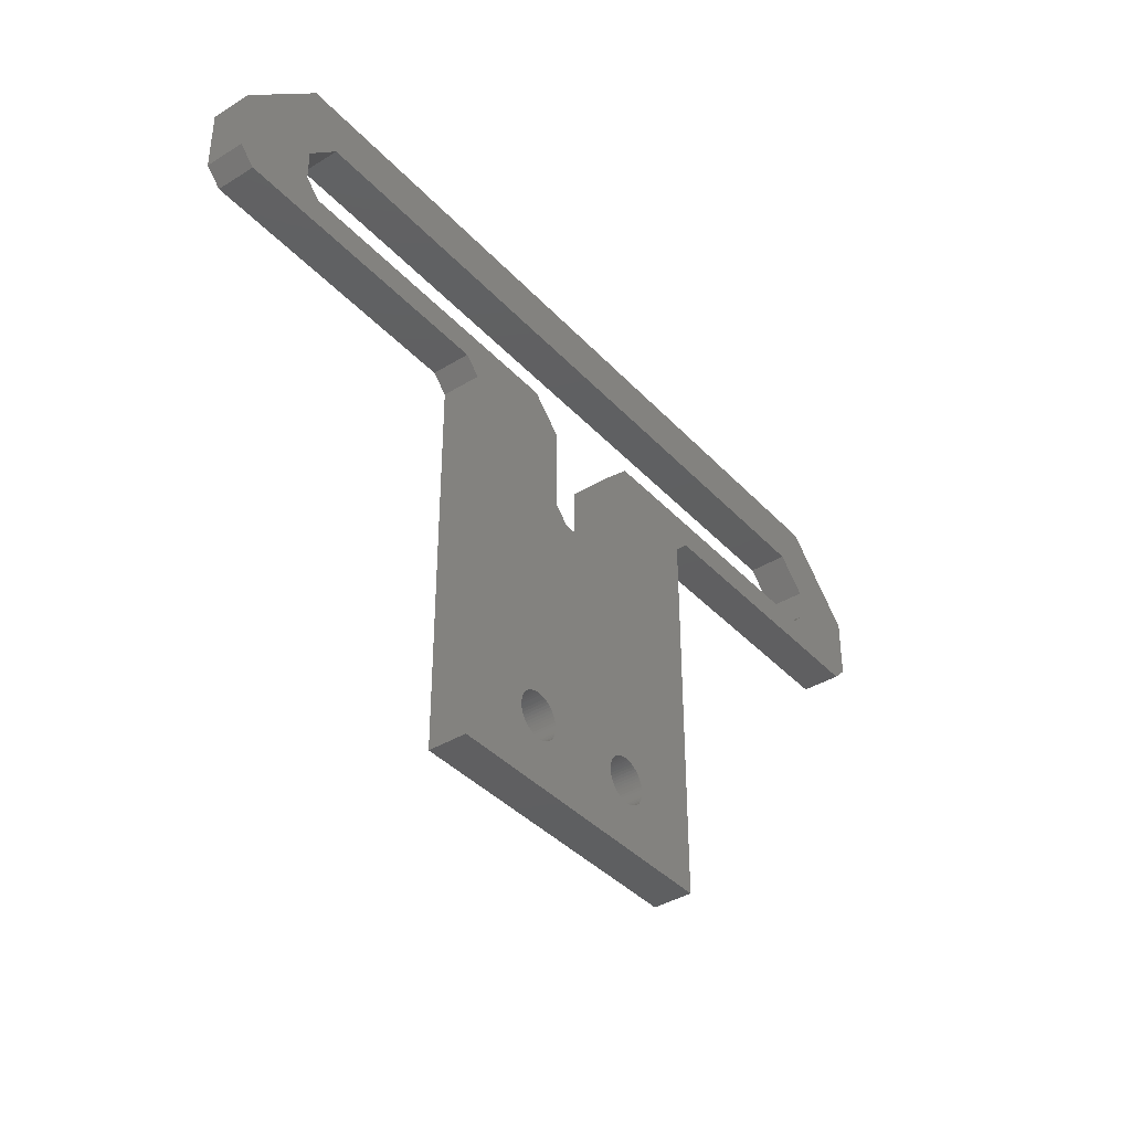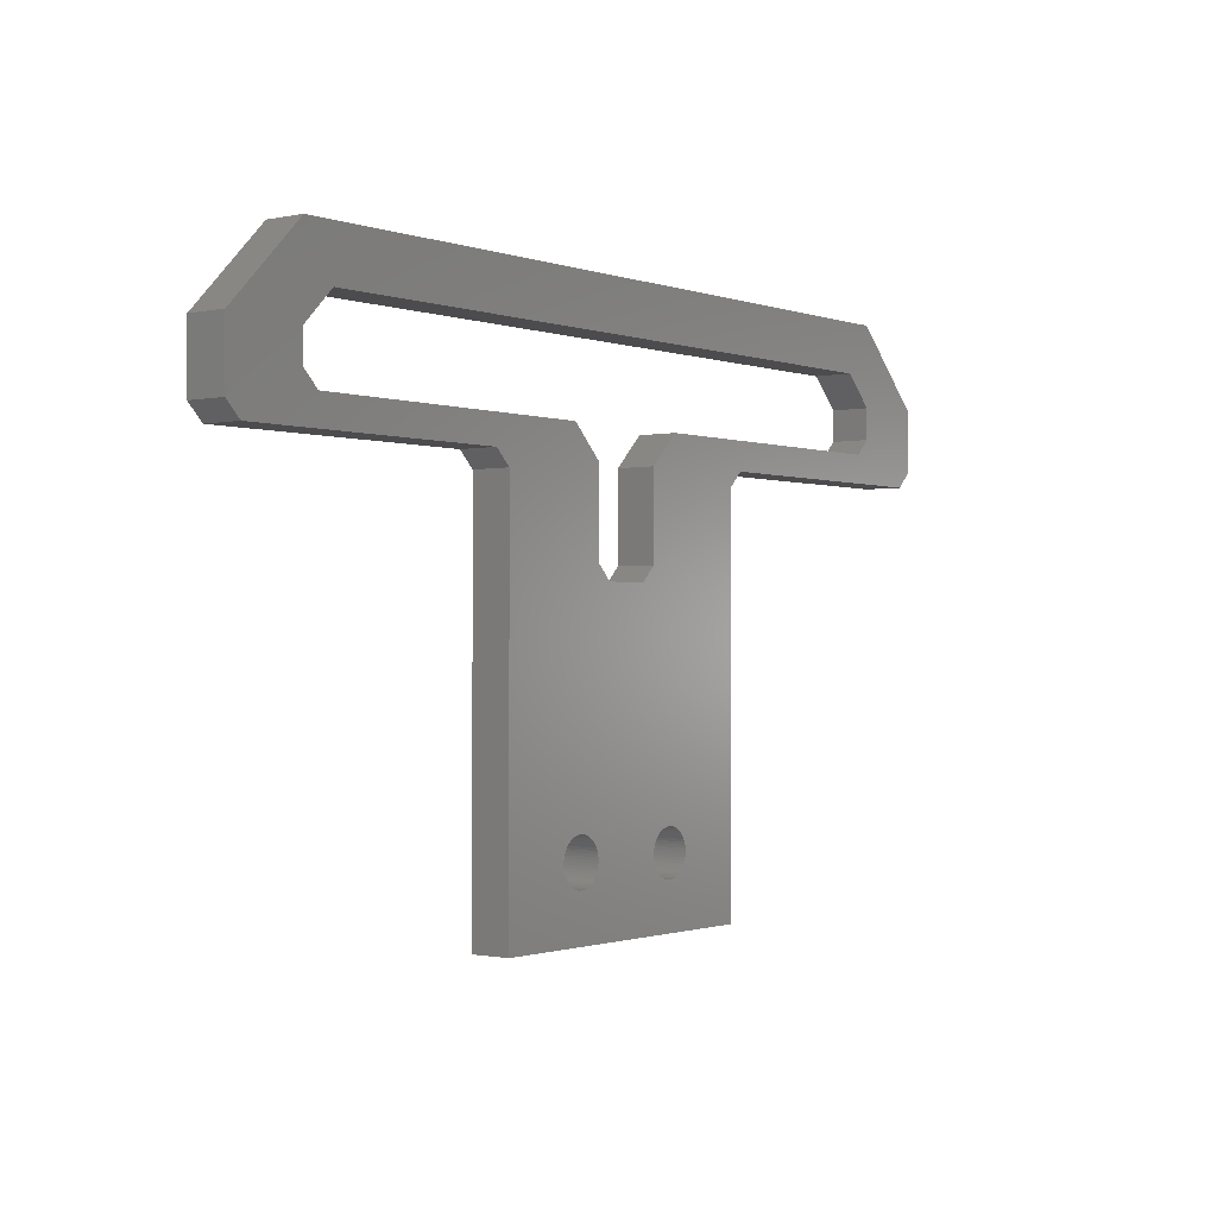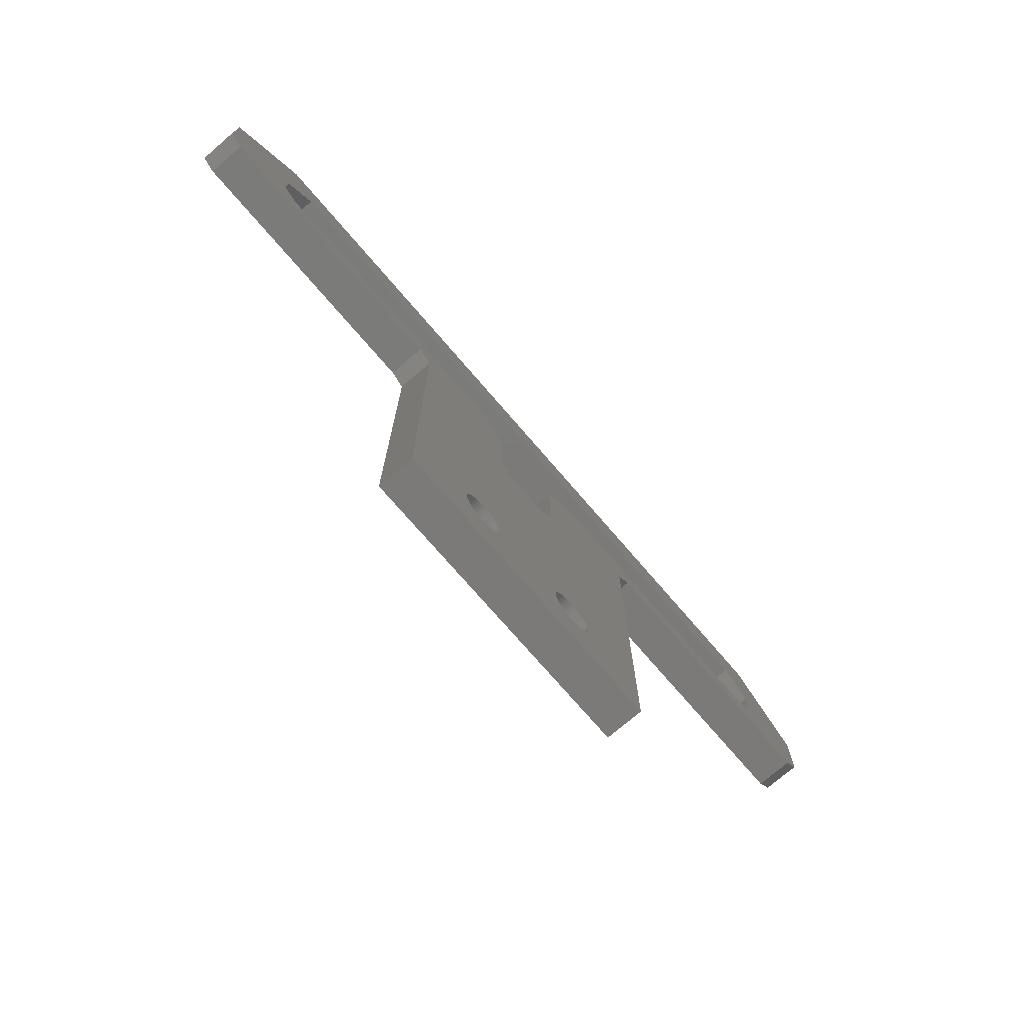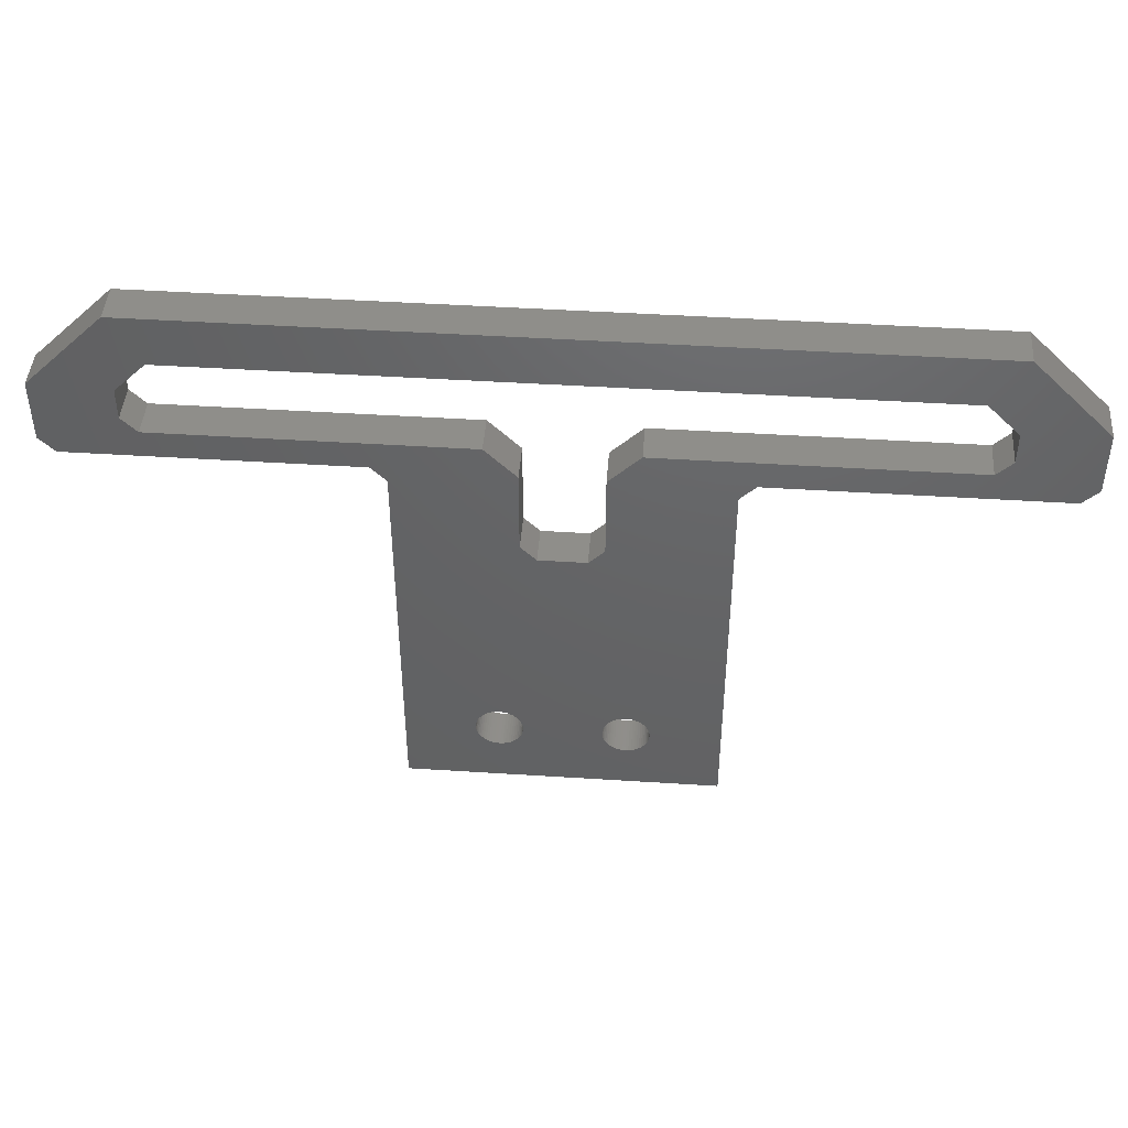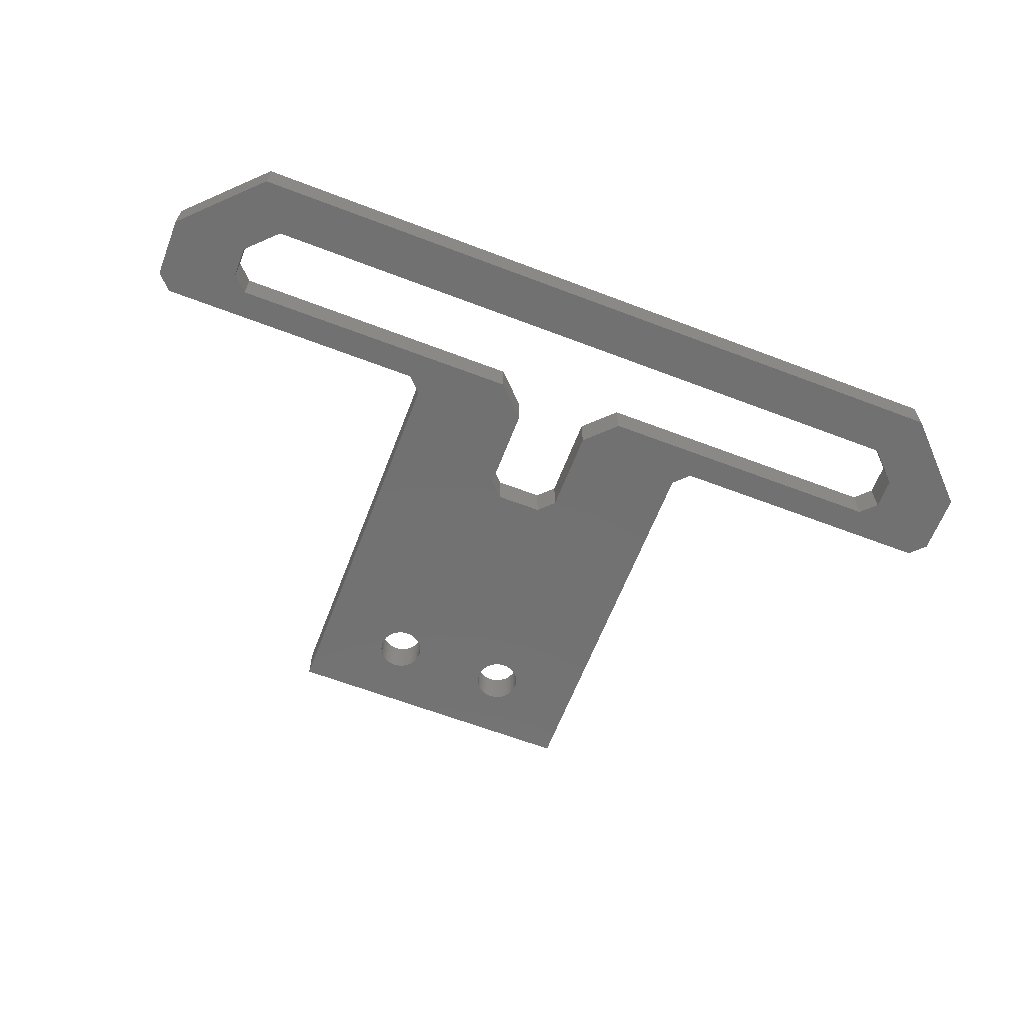
<metadata>
{"format":"stl","ext":"stl","renderer":"f3d","projection":"perspective","resolution":1024,"background":"white","views":[{"elev":-39.0,"azim":127.6,"up":"+Y"},{"elev":-1.0,"azim":127.6,"up":"+Y"},{"elev":-73.8,"azim":-49.3,"up":"+Y"},{"elev":44.7,"azim":4.3,"up":"+Y"},{"elev":-63.5,"azim":158.9,"up":"+Z"}]}
</metadata>
<code>
# stl→obj: 268 verts, 544 faces
v -27.5 296.5 2.5
v -27.5 296.5 0
v -29.5 298.5 2.5
v -29.5 298.5 0
v -49 298.5 2.5
v -49 298.5 0
v -35 295.7 0
v -36 296.7 0
v -54 296.7 0
v -50 299.5 0
v -55 297.7 0
v -55 301.7 0
v -27.5 291 0
v -29.85 276.2 0
v -29.99 276.1 0
v -26.5 290 0
v -29.7 276.3 0
v -29.53 276.3 0
v -29.36 276.4 0
v -29.18 276.4 0
v -29 276.4 0
v -28.82 276.4 0
v -28.64 276.4 0
v -23.5 290 0
v -21.36 276.4 0
v -21.18 276.4 0
v -21 276.4 0
v -20.82 276.4 0
v -20.64 276.4 0
v -20.47 276.3 0
v -20.3 276.3 0
v -20.15 276.2 0
v -22.5 291 0
v -15 295.7 0
v -22.5 296.5 0
v -20.5 298.5 0
v -14 296.7 0
v -1 298.5 0
v 4 296.7 0
v 0 299.5 0
v 5 297.7 0
v 5 301.7 0
v 0 301.5 0
v -2 303.5 0
v 0 306.7 0
v -48 303.5 0
v -50 306.7 0
v -50 301.5 0
v -15 270.4 0
v -19.77 275.8 0
v -19.88 275.9 0
v -20.01 276.1 0
v -35 270.4 0
v -21.36 273.5 0
v -21.18 273.5 0
v -21 273.4 0
v -30.23 275.8 0
v -30.33 275.6 0
v -30.4 275.5 0
v -22.49 274.8 0
v -27.51 274.8 0
v -22.5 274.9 0
v -27.5 274.9 0
v -22.49 275.1 0
v -27.51 275.1 0
v -22.46 275.3 0
v -27.54 275.3 0
v -22.4 275.5 0
v -27.6 275.5 0
v -22.33 275.6 0
v -27.67 275.6 0
v -22.23 275.8 0
v -27.77 275.8 0
v -22.12 275.9 0
v -27.88 275.9 0
v -21.99 276.1 0
v -28.01 276.1 0
v -21.85 276.2 0
v -28.15 276.2 0
v -21.7 276.3 0
v -28.3 276.3 0
v -21.53 276.3 0
v -28.47 276.3 0
v -27.54 274.6 0
v -22.46 274.6 0
v -27.6 274.4 0
v -22.4 274.4 0
v -27.67 274.2 0
v -22.33 274.2 0
v -27.77 274.1 0
v -22.23 274.1 0
v -27.88 274 0
v -22.12 274 0
v -28.01 273.8 0
v -21.99 273.8 0
v -28.15 273.7 0
v -21.85 273.7 0
v -28.3 273.6 0
v -21.7 273.6 0
v -28.47 273.5 0
v -21.53 273.5 0
v -28.64 273.5 0
v -20.82 273.5 0
v -20.64 273.5 0
v -20.47 273.5 0
v -20.3 273.6 0
v -20.15 273.7 0
v -20.01 273.8 0
v -19.88 274 0
v -19.77 274.1 0
v -19.67 274.2 0
v -19.6 274.4 0
v -19.54 274.6 0
v -19.51 274.8 0
v -19.5 274.9 0
v -19.51 275.1 0
v -19.54 275.3 0
v -19.6 275.5 0
v -19.67 275.6 0
v -30.49 275.1 0
v -30.5 274.9 0
v -30.49 274.8 0
v -30.46 274.6 0
v -30.4 274.4 0
v -30.33 274.2 0
v -30.23 274.1 0
v -30.12 274 0
v -29.99 273.8 0
v -29.85 273.7 0
v -29.7 273.6 0
v -29.53 273.5 0
v -29.36 273.5 0
v -29.18 273.5 0
v -29 273.4 0
v -28.82 273.5 0
v -30.12 275.9 0
v -30.46 275.3 0
v -22.5 296.5 2.5
v -20.5 298.5 2.5
v -1 298.5 2.5
v -22.5 291 2.5
v -23.5 290 2.5
v -26.5 290 2.5
v -27.5 291 2.5
v -50 299.5 2.5
v 0 299.5 2.5
v 0 301.5 2.5
v -2 303.5 2.5
v -48 303.5 2.5
v -50 301.5 2.5
v -36 296.7 2.5
v -35 295.7 2.5
v -54 296.7 2.5
v -14 296.7 2.5
v -15 295.7 2.5
v 4 296.7 2.5
v -55 297.7 2.5
v 5 297.7 2.5
v 5 301.7 2.5
v -55 301.7 2.5
v -50 306.7 2.5
v 0 306.7 2.5
v -22.49 275.1 2.5
v -27.51 275.1 2.5
v -22.5 274.9 2.5
v -27.5 274.9 2.5
v -22.49 274.8 2.5
v -27.51 274.8 2.5
v -22.46 274.6 2.5
v -27.54 274.6 2.5
v -22.4 274.4 2.5
v -27.6 274.4 2.5
v -22.33 274.2 2.5
v -27.67 274.2 2.5
v -22.23 274.1 2.5
v -27.77 274.1 2.5
v -22.12 274 2.5
v -27.88 274 2.5
v -21.99 273.8 2.5
v -28.01 273.8 2.5
v -21.85 273.7 2.5
v -28.15 273.7 2.5
v -21.7 273.6 2.5
v -28.3 273.6 2.5
v -21.53 273.5 2.5
v -28.47 273.5 2.5
v -21.36 273.5 2.5
v -28.64 273.5 2.5
v -15 270.4 2.5
v -35 270.4 2.5
v -28.82 273.5 2.5
v -29 273.4 2.5
v -27.54 275.3 2.5
v -22.46 275.3 2.5
v -27.6 275.5 2.5
v -22.4 275.5 2.5
v -27.67 275.6 2.5
v -22.33 275.6 2.5
v -27.77 275.8 2.5
v -22.23 275.8 2.5
v -27.88 275.9 2.5
v -22.12 275.9 2.5
v -28.01 276.1 2.5
v -21.99 276.1 2.5
v -28.15 276.2 2.5
v -21.85 276.2 2.5
v -28.3 276.3 2.5
v -21.7 276.3 2.5
v -28.47 276.3 2.5
v -21.53 276.3 2.5
v -28.64 276.4 2.5
v -21.36 276.4 2.5
v -21.18 276.4 2.5
v -21 276.4 2.5
v -20.82 276.4 2.5
v -20.64 276.4 2.5
v -20.47 276.3 2.5
v -20.3 276.3 2.5
v -20.15 276.2 2.5
v -20.01 276.1 2.5
v -19.88 275.9 2.5
v -19.77 275.8 2.5
v -19.67 275.6 2.5
v -19.6 275.5 2.5
v -19.54 275.3 2.5
v -19.51 275.1 2.5
v -19.5 274.9 2.5
v -19.51 274.8 2.5
v -19.54 274.6 2.5
v -19.6 274.4 2.5
v -19.67 274.2 2.5
v -19.77 274.1 2.5
v -19.88 274 2.5
v -20.01 273.8 2.5
v -20.15 273.7 2.5
v -20.3 273.6 2.5
v -20.47 273.5 2.5
v -20.64 273.5 2.5
v -20.82 273.5 2.5
v -21 273.4 2.5
v -21.18 273.5 2.5
v -30.49 274.8 2.5
v -30.5 274.9 2.5
v -30.49 275.1 2.5
v -30.46 275.3 2.5
v -30.4 275.5 2.5
v -30.33 275.6 2.5
v -30.23 275.8 2.5
v -30.12 275.9 2.5
v -29.99 276.1 2.5
v -29.85 276.2 2.5
v -29.7 276.3 2.5
v -29.53 276.3 2.5
v -29.36 276.4 2.5
v -29.18 276.4 2.5
v -29 276.4 2.5
v -28.82 276.4 2.5
v -29.18 273.5 2.5
v -29.36 273.5 2.5
v -29.53 273.5 2.5
v -29.7 273.6 2.5
v -29.85 273.7 2.5
v -29.99 273.8 2.5
v -30.12 274 2.5
v -30.23 274.1 2.5
v -30.33 274.2 2.5
v -30.4 274.4 2.5
v -30.46 274.6 2.5
f 1 2 3
f 3 2 4
f 3 4 5
f 5 4 6
f 2 7 4
f 4 7 8
f 4 8 6
f 6 8 9
f 6 9 10
f 10 9 11
f 10 11 12
f 2 13 7
f 7 13 14
f 7 14 15
f 13 16 14
f 14 16 17
f 17 16 18
f 18 16 19
f 19 16 20
f 20 16 21
f 21 16 22
f 22 16 23
f 23 16 24
f 23 24 25
f 25 24 26
f 26 24 27
f 27 24 28
f 28 24 29
f 29 24 30
f 30 24 31
f 31 24 32
f 32 24 33
f 32 33 34
f 34 33 35
f 34 35 36
f 34 36 37
f 37 36 38
f 37 38 39
f 39 38 40
f 39 40 41
f 41 40 42
f 42 40 43
f 42 43 44
f 42 44 45
f 45 44 46
f 45 46 47
f 47 46 12
f 12 46 48
f 12 48 10
f 49 50 34
f 34 50 51
f 34 51 52
f 53 54 49
f 49 54 55
f 49 55 56
f 7 57 53
f 53 57 58
f 53 58 59
f 60 61 62
f 62 61 63
f 62 63 64
f 64 63 65
f 64 65 66
f 66 65 67
f 66 67 68
f 68 67 69
f 68 69 70
f 70 69 71
f 70 71 72
f 72 71 73
f 72 73 74
f 74 73 75
f 74 75 76
f 76 75 77
f 76 77 78
f 78 77 79
f 78 79 80
f 80 79 81
f 80 81 82
f 82 81 83
f 82 83 25
f 25 83 23
f 61 60 84
f 84 60 85
f 84 85 86
f 86 85 87
f 86 87 88
f 88 87 89
f 88 89 90
f 90 89 91
f 90 91 92
f 92 91 93
f 92 93 94
f 94 93 95
f 94 95 96
f 96 95 97
f 96 97 98
f 98 97 99
f 98 99 100
f 100 99 101
f 100 101 102
f 102 101 54
f 102 54 53
f 56 103 49
f 49 103 104
f 49 104 105
f 105 106 49
f 49 106 107
f 49 107 108
f 108 109 49
f 49 109 110
f 49 110 111
f 111 112 49
f 49 112 113
f 49 113 114
f 114 115 49
f 49 115 116
f 49 116 117
f 117 118 49
f 49 118 119
f 49 119 50
f 52 32 34
f 120 121 53
f 53 121 122
f 53 122 123
f 123 124 53
f 53 124 125
f 53 125 126
f 126 127 53
f 53 127 128
f 53 128 129
f 129 130 53
f 53 130 131
f 53 131 132
f 132 133 53
f 53 133 134
f 53 134 135
f 135 102 53
f 15 136 7
f 7 136 57
f 59 137 53
f 53 137 120
f 35 138 36
f 36 138 139
f 36 139 38
f 38 139 140
f 141 33 142
f 142 33 24
f 138 35 141
f 141 35 33
f 143 16 144
f 144 16 13
f 142 24 143
f 143 24 16
f 5 6 145
f 145 6 10
f 146 40 140
f 140 40 38
f 40 146 43
f 43 146 147
f 148 44 147
f 147 44 43
f 44 148 46
f 46 148 149
f 150 48 149
f 149 48 46
f 145 10 150
f 150 10 48
f 2 1 13
f 13 1 144
f 151 8 152
f 152 8 7
f 8 151 9
f 9 151 153
f 37 154 34
f 34 154 155
f 154 37 156
f 156 37 39
f 9 153 11
f 11 153 157
f 41 158 39
f 39 158 156
f 158 41 159
f 159 41 42
f 12 160 47
f 47 160 161
f 11 157 12
f 12 157 160
f 45 162 42
f 42 162 159
f 47 161 45
f 45 161 162
f 163 164 165
f 165 164 166
f 165 166 167
f 167 166 168
f 167 168 169
f 169 168 170
f 169 170 171
f 171 170 172
f 171 172 173
f 173 172 174
f 173 174 175
f 175 174 176
f 175 176 177
f 177 176 178
f 177 178 179
f 179 178 180
f 179 180 181
f 181 180 182
f 181 182 183
f 183 182 184
f 183 184 185
f 185 184 186
f 185 186 187
f 187 186 188
f 187 188 189
f 189 188 190
f 190 188 191
f 190 191 192
f 164 163 193
f 193 163 194
f 193 194 195
f 195 194 196
f 195 196 197
f 197 196 198
f 197 198 199
f 199 198 200
f 199 200 201
f 201 200 202
f 201 202 203
f 203 202 204
f 203 204 205
f 205 204 206
f 205 206 207
f 207 206 208
f 207 208 209
f 209 208 210
f 209 210 211
f 211 210 212
f 211 212 143
f 143 212 142
f 142 212 213
f 142 213 214
f 214 215 142
f 142 215 216
f 142 216 217
f 217 218 142
f 142 218 219
f 142 219 141
f 141 219 155
f 141 155 138
f 138 155 139
f 139 155 154
f 139 154 140
f 140 154 156
f 140 156 146
f 146 156 158
f 146 158 159
f 219 220 155
f 155 220 221
f 155 221 222
f 155 222 189
f 189 222 223
f 189 223 224
f 224 225 189
f 189 225 226
f 189 226 227
f 227 228 189
f 189 228 229
f 189 229 230
f 230 231 189
f 189 231 232
f 189 232 233
f 233 234 189
f 189 234 235
f 189 235 236
f 236 237 189
f 189 237 238
f 189 238 239
f 239 240 189
f 189 240 241
f 189 241 187
f 242 243 190
f 190 243 244
f 190 244 245
f 245 246 190
f 190 246 247
f 190 247 248
f 190 248 152
f 152 248 249
f 152 249 250
f 250 251 152
f 152 251 144
f 152 144 1
f 144 251 143
f 143 251 252
f 143 252 253
f 253 254 143
f 143 254 255
f 143 255 256
f 256 257 143
f 143 257 211
f 192 258 190
f 190 258 259
f 190 259 260
f 260 261 190
f 190 261 262
f 190 262 263
f 263 264 190
f 190 264 265
f 190 265 266
f 266 267 190
f 190 267 268
f 190 268 242
f 1 3 152
f 152 3 151
f 151 3 5
f 151 5 153
f 153 5 145
f 153 145 157
f 157 145 160
f 160 145 150
f 160 150 149
f 160 149 161
f 161 149 148
f 161 148 162
f 162 148 159
f 159 148 147
f 159 147 146
f 152 7 190
f 190 7 53
f 189 49 155
f 155 49 34
f 242 122 243
f 243 122 121
f 243 121 244
f 244 121 120
f 244 120 245
f 245 120 137
f 245 137 246
f 246 137 59
f 246 59 247
f 247 59 58
f 247 58 248
f 248 58 57
f 248 57 249
f 249 57 136
f 249 136 250
f 250 136 15
f 250 15 251
f 251 15 14
f 251 14 252
f 252 14 17
f 252 17 253
f 253 17 18
f 253 18 254
f 254 18 19
f 254 19 255
f 255 19 20
f 255 20 256
f 256 20 21
f 256 21 257
f 257 21 22
f 257 22 211
f 211 22 23
f 211 23 209
f 209 23 83
f 209 83 207
f 207 83 81
f 207 81 205
f 205 81 79
f 205 79 203
f 203 79 77
f 203 77 201
f 201 77 75
f 201 75 199
f 199 75 73
f 199 73 197
f 197 73 71
f 197 71 195
f 195 71 69
f 195 69 193
f 193 69 67
f 193 67 164
f 164 67 65
f 164 65 166
f 166 65 63
f 166 63 168
f 168 63 61
f 168 61 170
f 170 61 84
f 170 84 172
f 172 84 86
f 172 86 174
f 174 86 88
f 174 88 176
f 176 88 90
f 176 90 178
f 178 90 92
f 178 92 180
f 180 92 94
f 180 94 182
f 182 94 96
f 182 96 184
f 184 96 98
f 184 98 186
f 186 98 100
f 186 100 188
f 188 100 102
f 188 102 191
f 191 102 135
f 191 135 192
f 192 135 134
f 192 134 258
f 258 134 133
f 258 133 259
f 259 133 132
f 259 132 260
f 260 132 131
f 260 131 261
f 261 131 130
f 261 130 262
f 262 130 129
f 262 129 263
f 263 129 128
f 263 128 264
f 264 128 127
f 264 127 265
f 265 127 126
f 265 126 266
f 266 126 125
f 266 125 267
f 267 125 124
f 267 124 268
f 268 124 123
f 268 123 242
f 242 123 122
f 167 60 165
f 165 60 62
f 165 62 163
f 163 62 64
f 163 64 194
f 194 64 66
f 194 66 196
f 196 66 68
f 196 68 198
f 198 68 70
f 198 70 200
f 200 70 72
f 200 72 202
f 202 72 74
f 202 74 204
f 204 74 76
f 204 76 206
f 206 76 78
f 206 78 208
f 208 78 80
f 208 80 210
f 210 80 82
f 210 82 212
f 212 82 25
f 212 25 213
f 213 25 26
f 213 26 214
f 214 26 27
f 214 27 215
f 215 27 28
f 215 28 216
f 216 28 29
f 216 29 217
f 217 29 30
f 217 30 218
f 218 30 31
f 218 31 219
f 219 31 32
f 219 32 220
f 220 32 52
f 220 52 221
f 221 52 51
f 221 51 222
f 222 51 50
f 222 50 223
f 223 50 119
f 223 119 224
f 224 119 118
f 224 118 225
f 225 118 117
f 225 117 226
f 226 117 116
f 226 116 227
f 227 116 115
f 227 115 228
f 228 115 114
f 228 114 229
f 229 114 113
f 229 113 230
f 230 113 112
f 230 112 231
f 231 112 111
f 231 111 232
f 232 111 110
f 232 110 233
f 233 110 109
f 233 109 234
f 234 109 108
f 234 108 235
f 235 108 107
f 235 107 236
f 236 107 106
f 236 106 237
f 237 106 105
f 237 105 238
f 238 105 104
f 238 104 239
f 239 104 103
f 239 103 240
f 240 103 56
f 240 56 241
f 241 56 55
f 241 55 187
f 187 55 54
f 187 54 185
f 185 54 101
f 185 101 183
f 183 101 99
f 183 99 181
f 181 99 97
f 181 97 179
f 179 97 95
f 179 95 177
f 177 95 93
f 177 93 175
f 175 93 91
f 175 91 173
f 173 91 89
f 173 89 171
f 171 89 87
f 171 87 169
f 169 87 85
f 169 85 167
f 167 85 60
f 190 53 189
f 189 53 49

</code>
